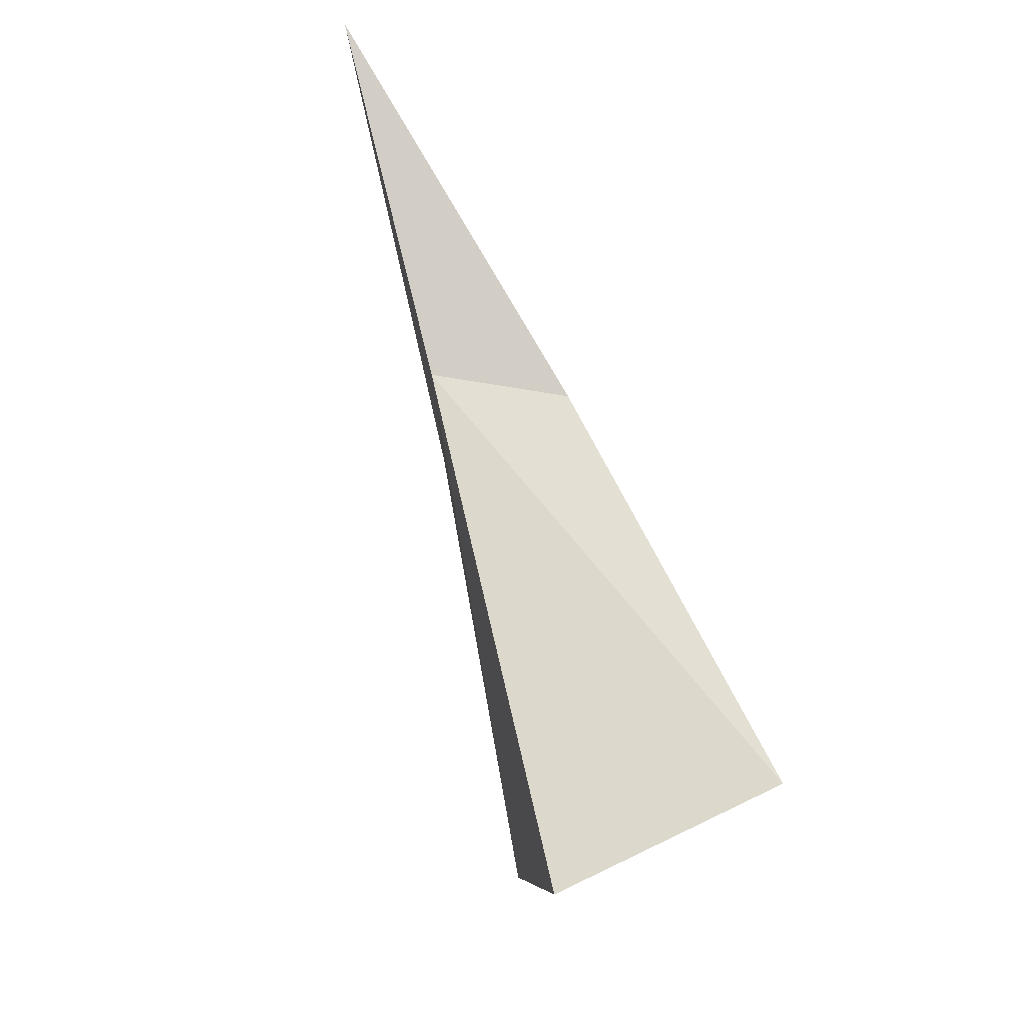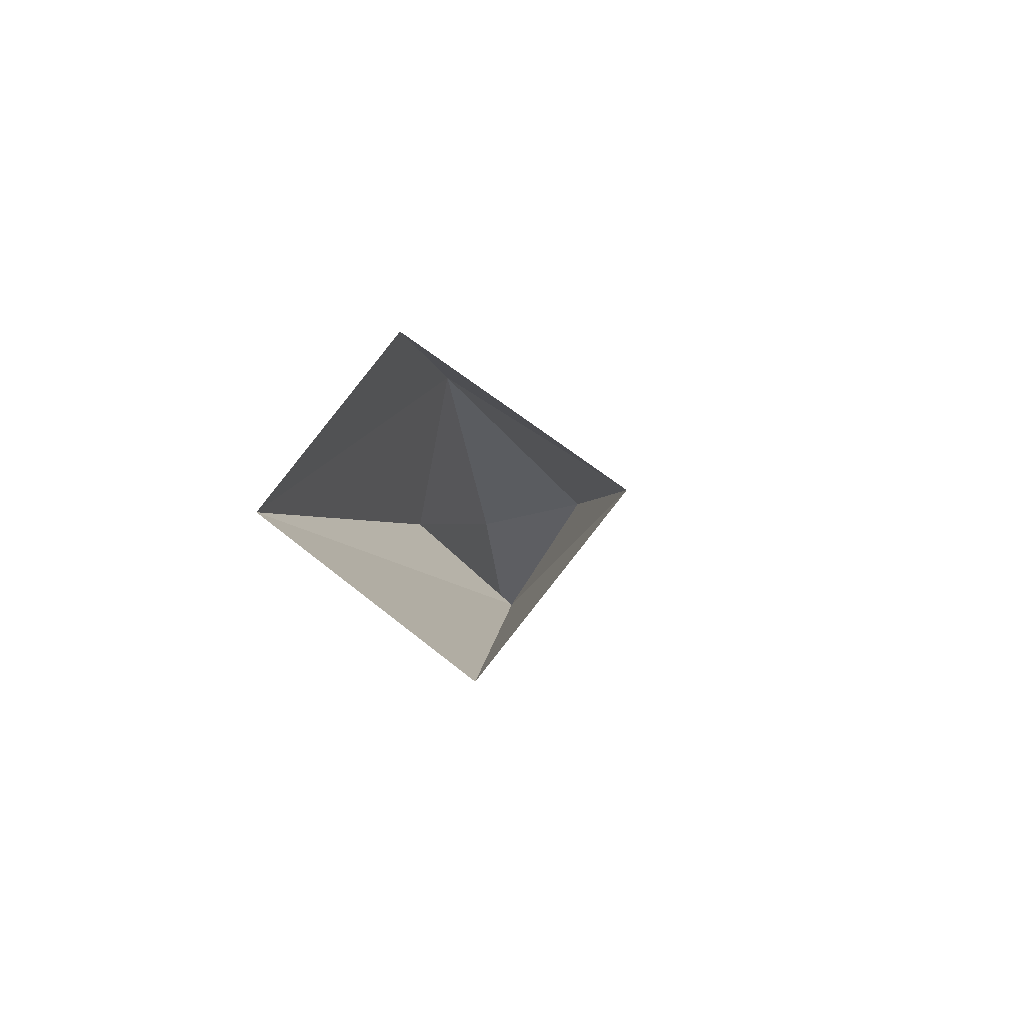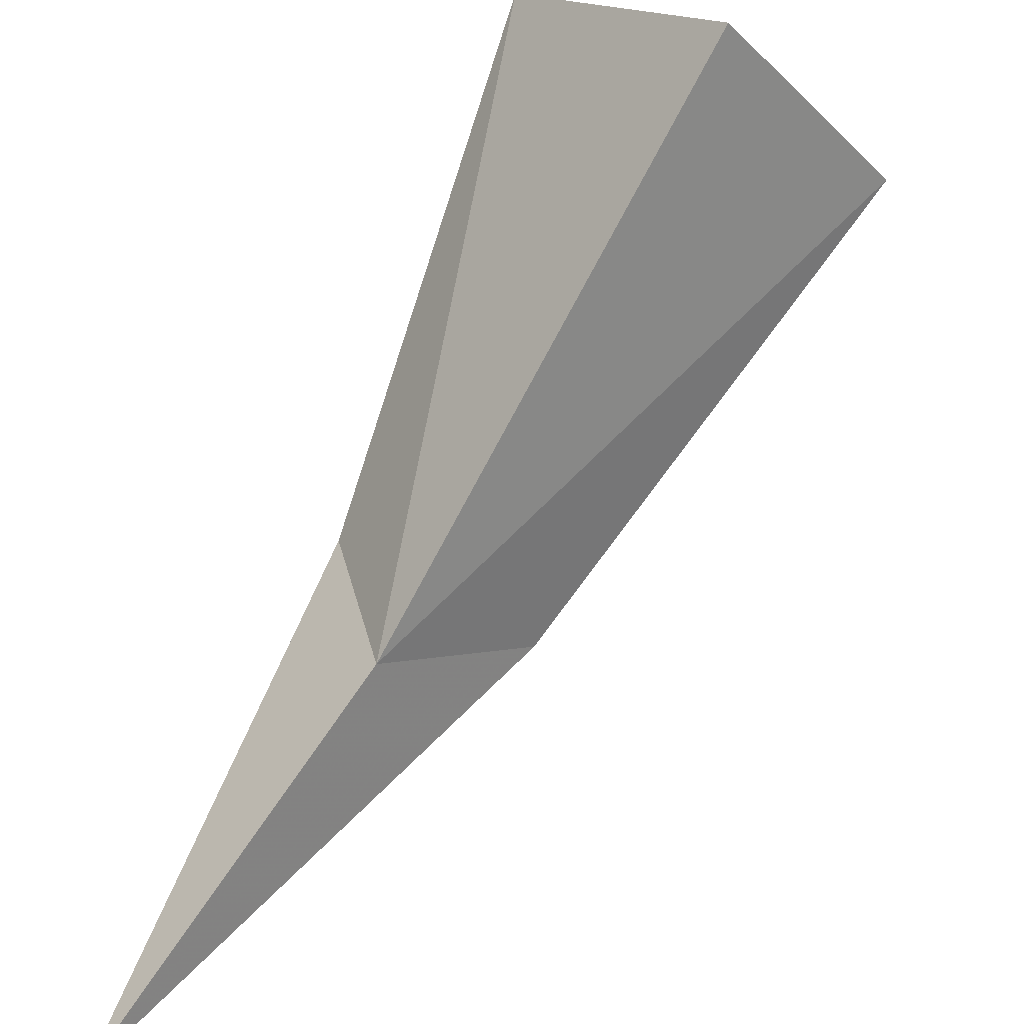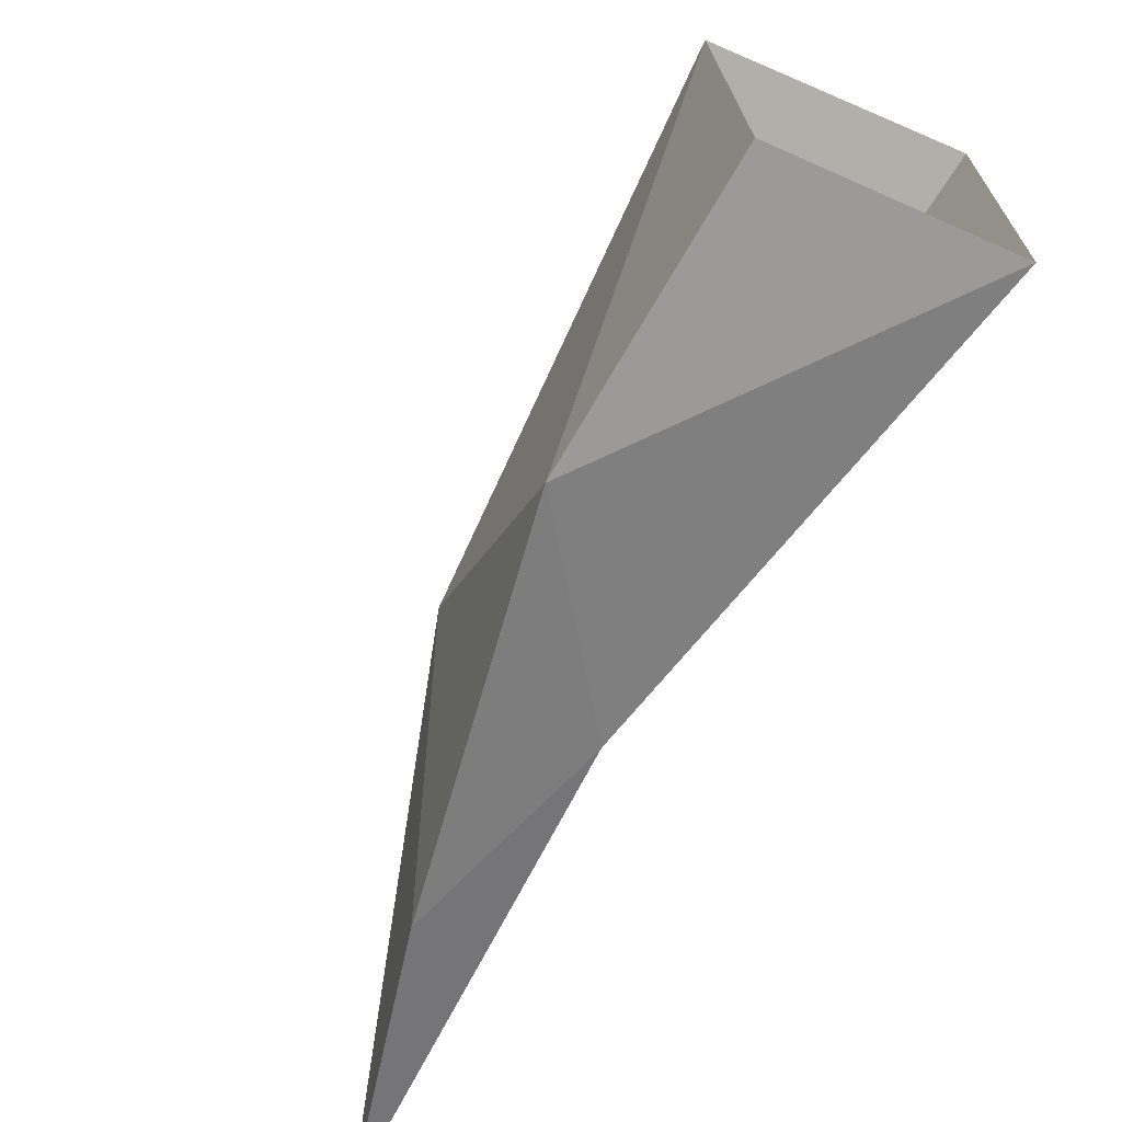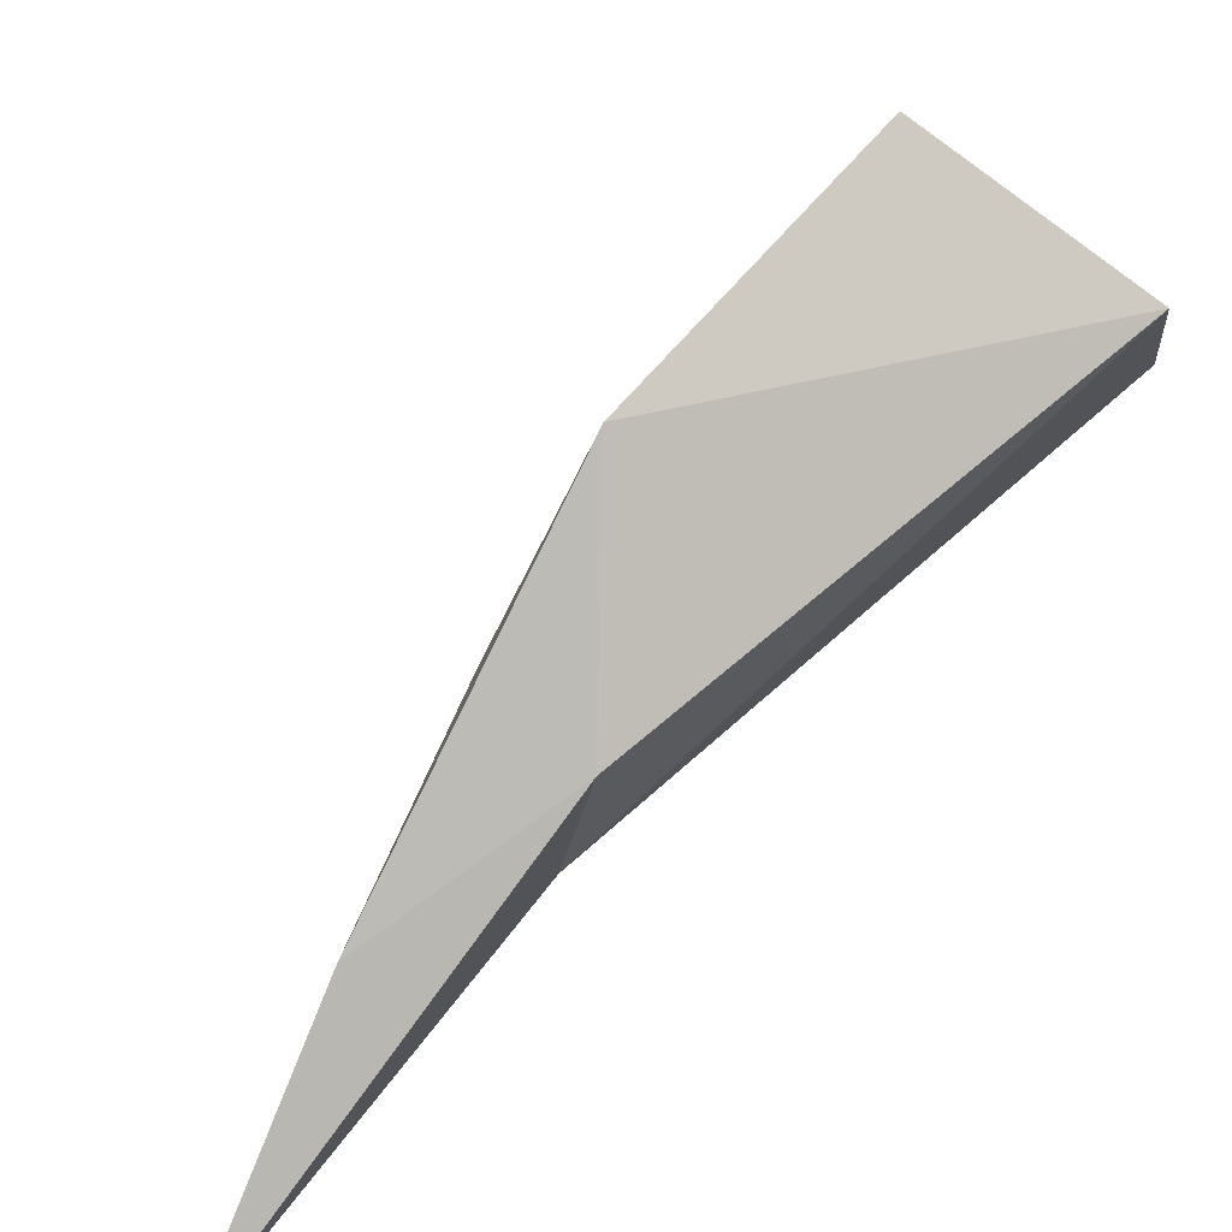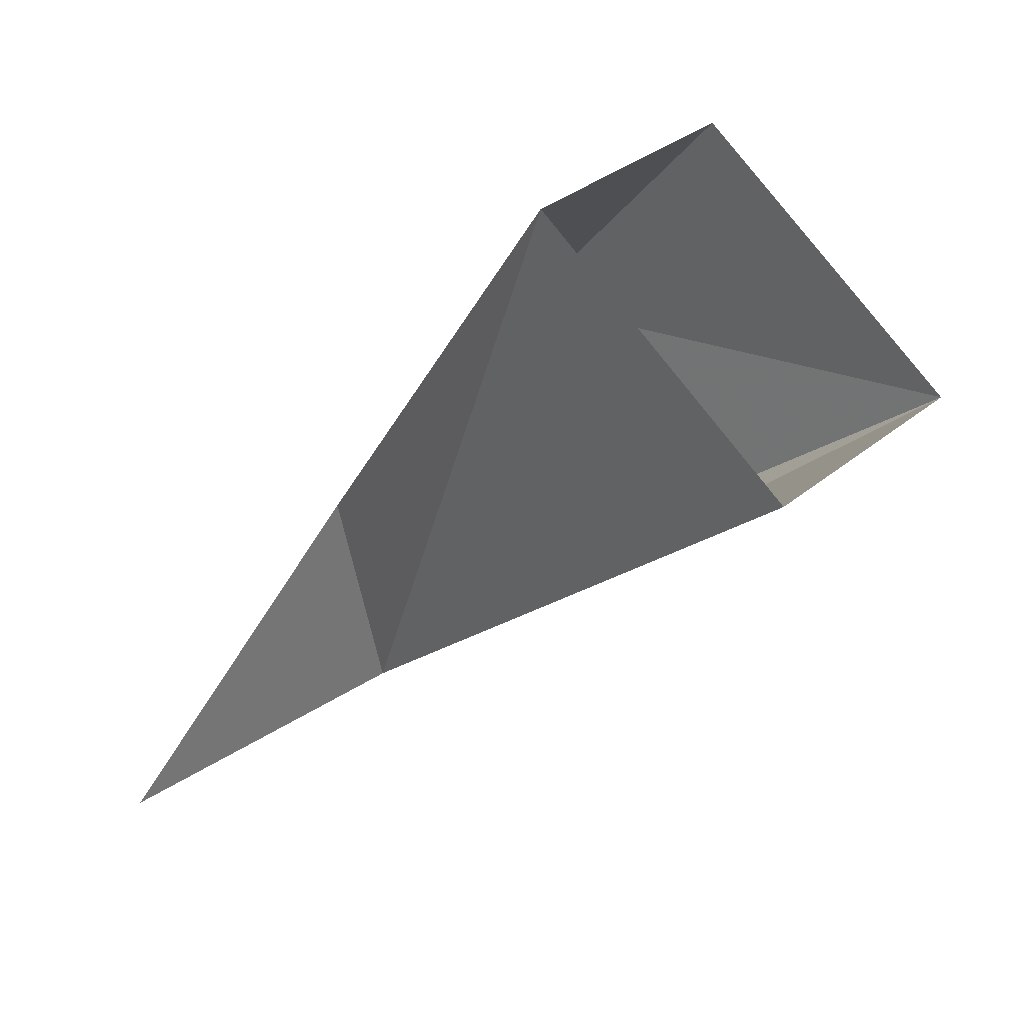
<metadata>
{"format":"obj","ext":"obj","renderer":"f3d","projection":"perspective","resolution":1024,"background":"white","views":[{"elev":-30.5,"azim":61.0,"up":"+Z"},{"elev":-66.3,"azim":-151.7,"up":"+Z"},{"elev":-57.9,"azim":156.2,"up":"+Y"},{"elev":74.3,"azim":42.6,"up":"+Y"},{"elev":46.9,"azim":59.3,"up":"+Y"},{"elev":5.1,"azim":153.5,"up":"+Y"}]}
</metadata>
<code>
g juqing_yewai_571_shuijing02
v 68.46 -119.4 172.1
v 29.79 -55.05 35.75
v 46.59 1.364 33.45
v 6.428 15.31 -172.1
v 55.12 93.23 -127.7
v -5.223 67.02 0.583
v 36.1 -40.33 104.9
v -17.68 119.4 -94.02
v -21.39 -22.58 30.86
v -68.46 41.02 -136.8
f 1 2 3
f 2 4 5
f 3 6 7
f 3 5 6
f 1 3 7
f 2 5 3
f 6 5 8
f 1 9 2
f 2 10 4
f 9 7 6
f 9 6 10
f 1 7 9
f 2 9 10
f 6 8 10

</code>
